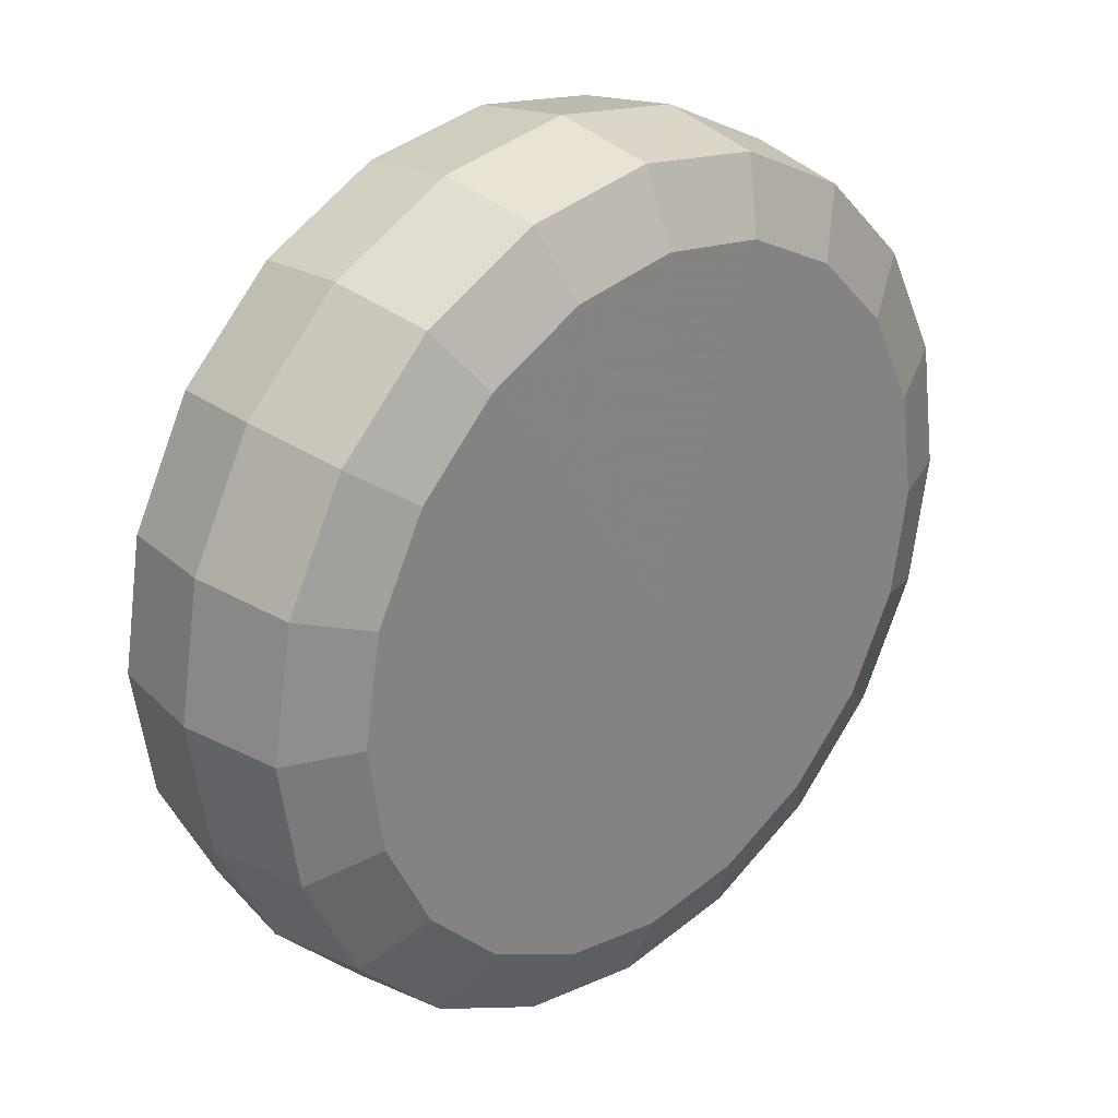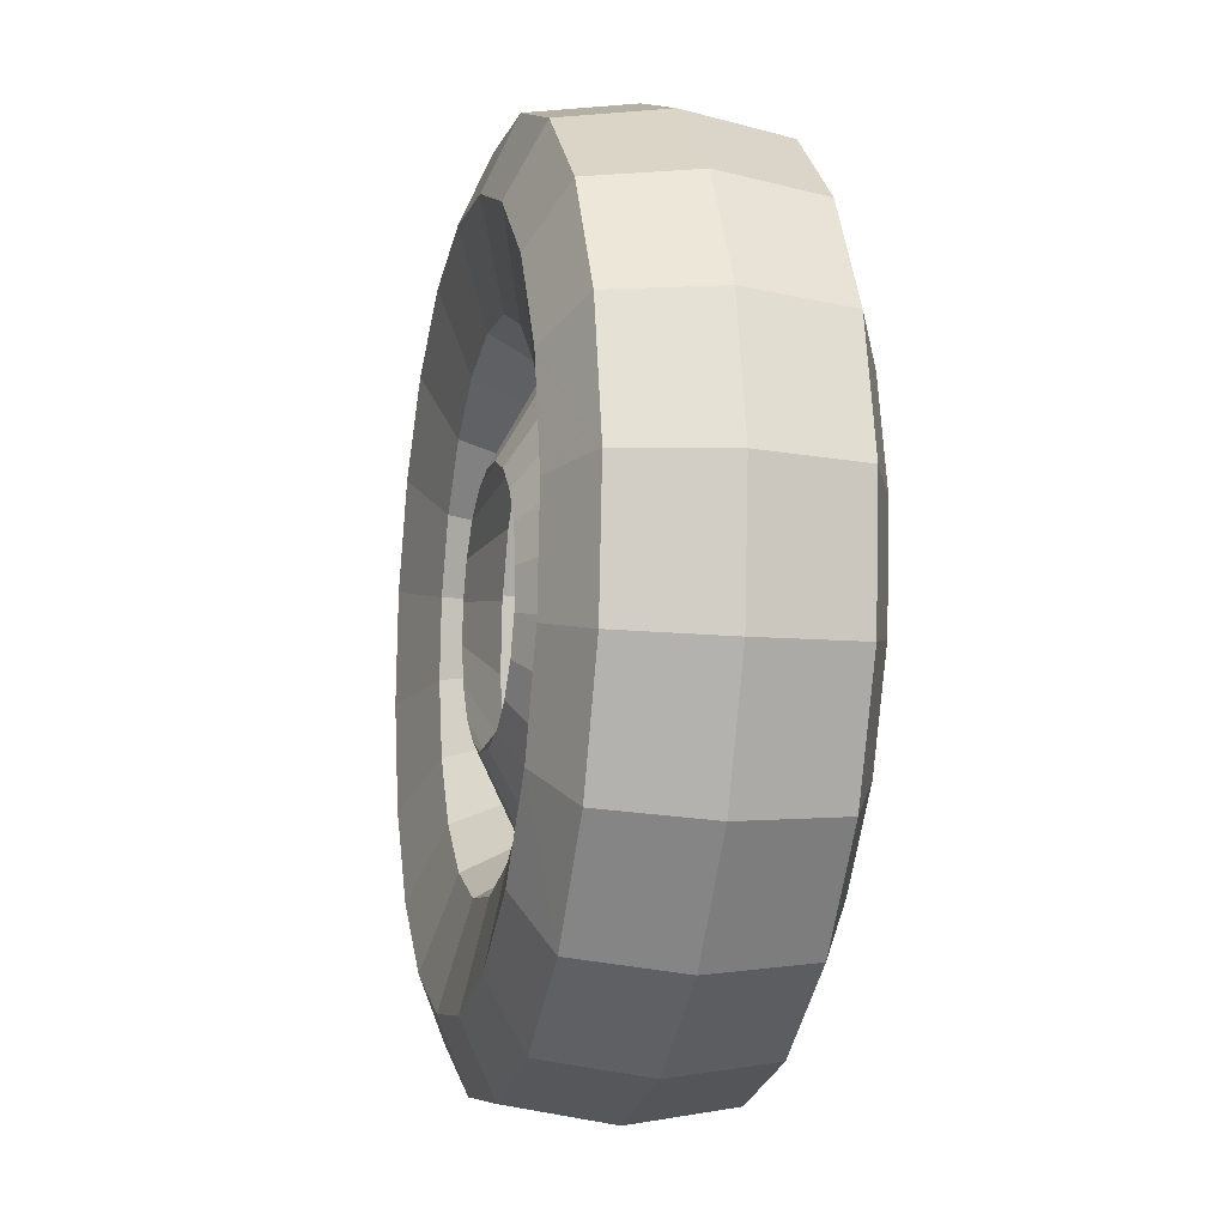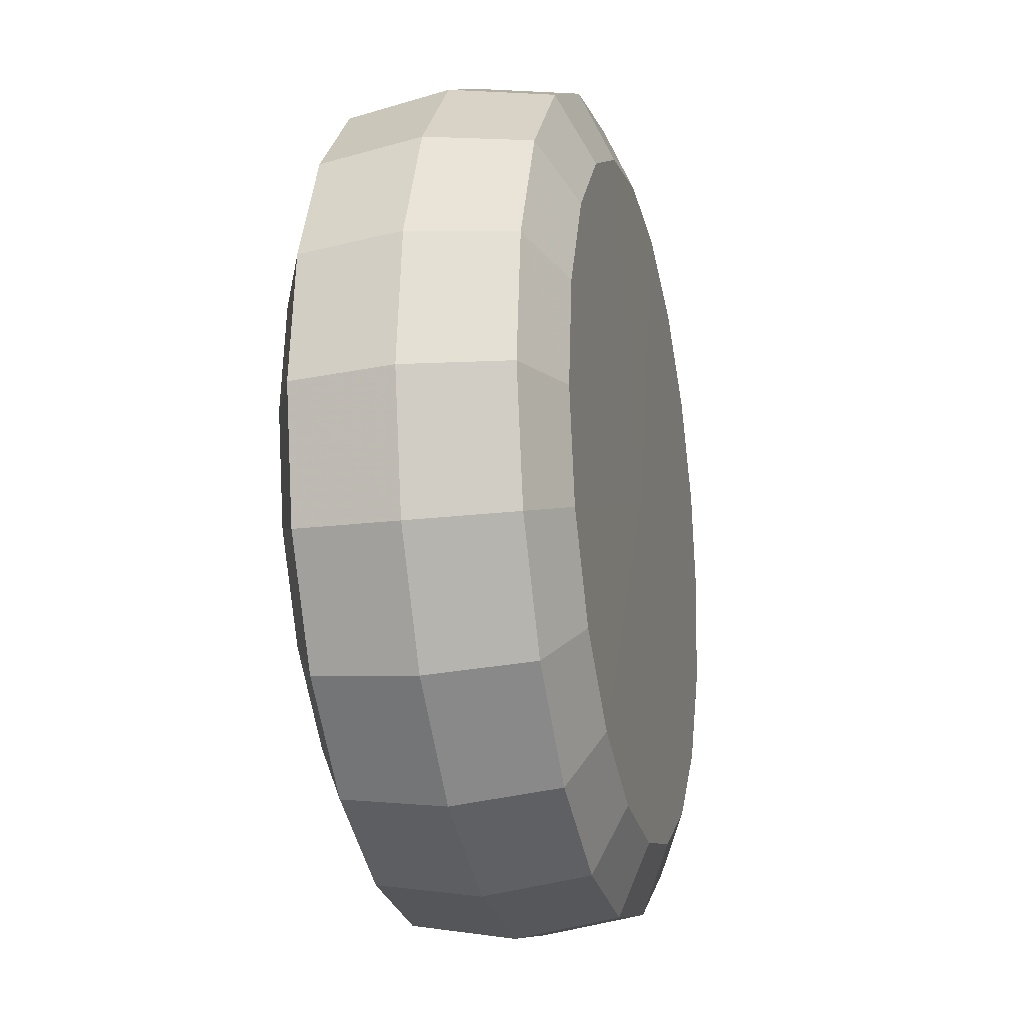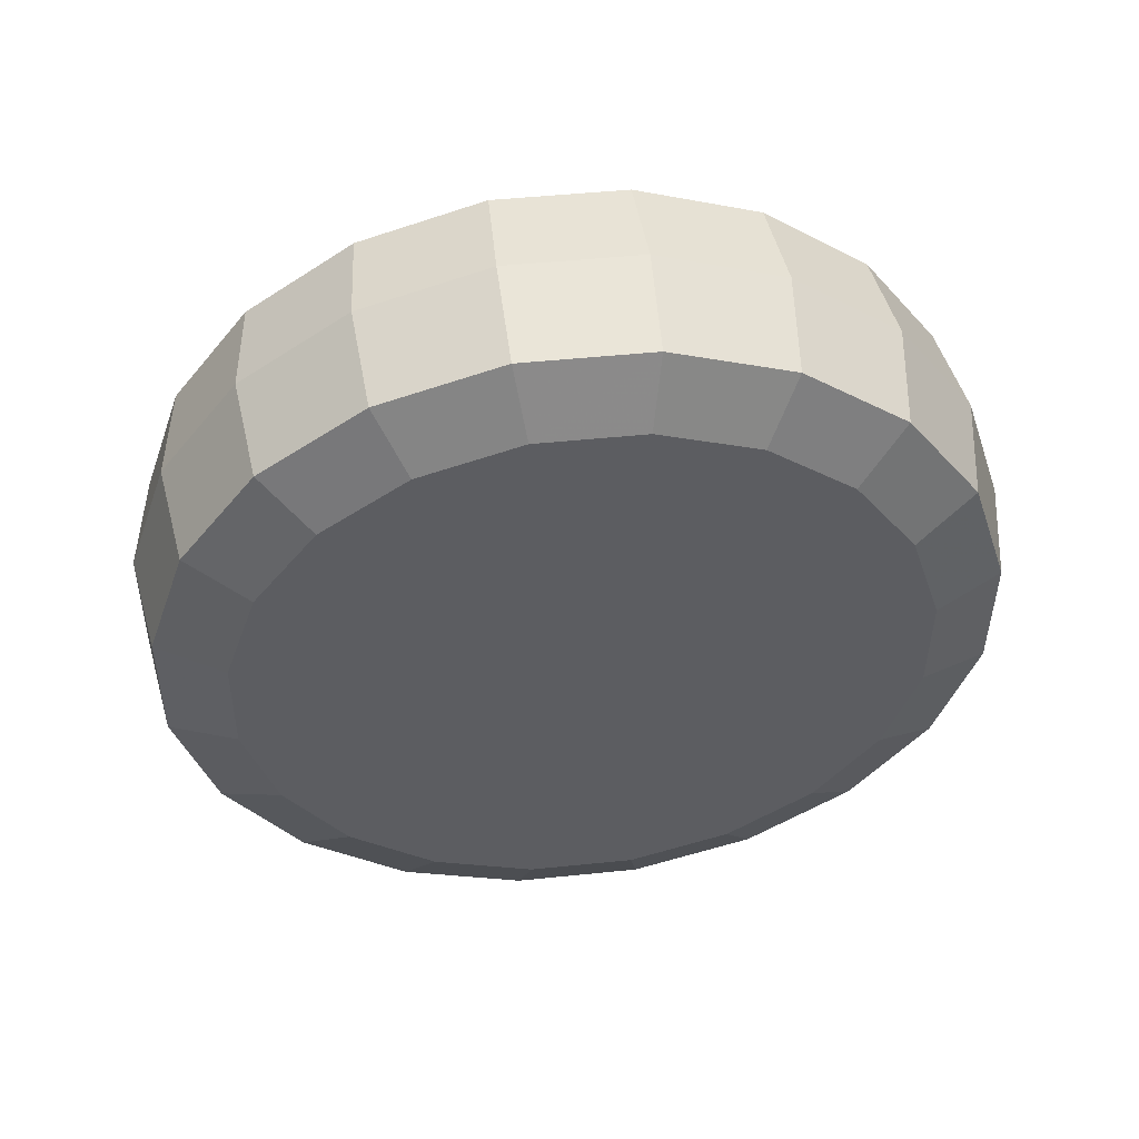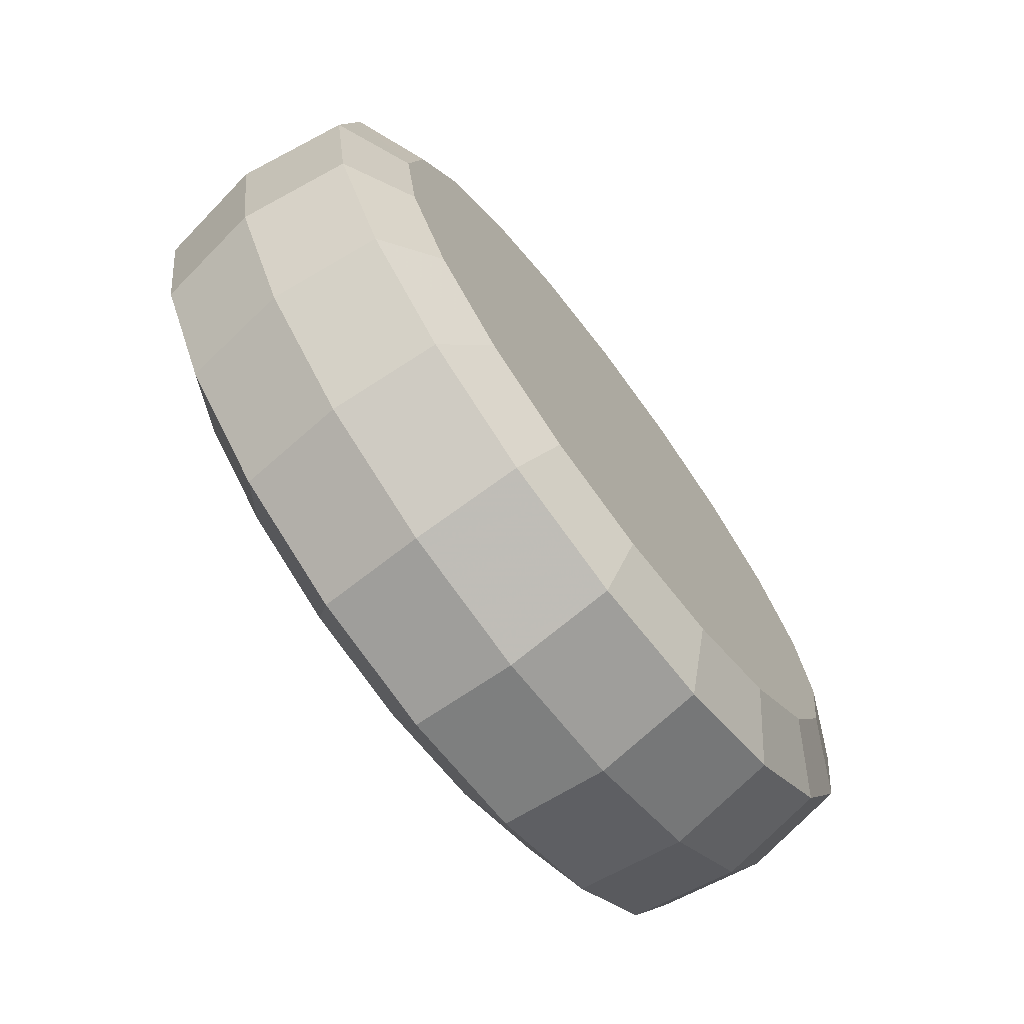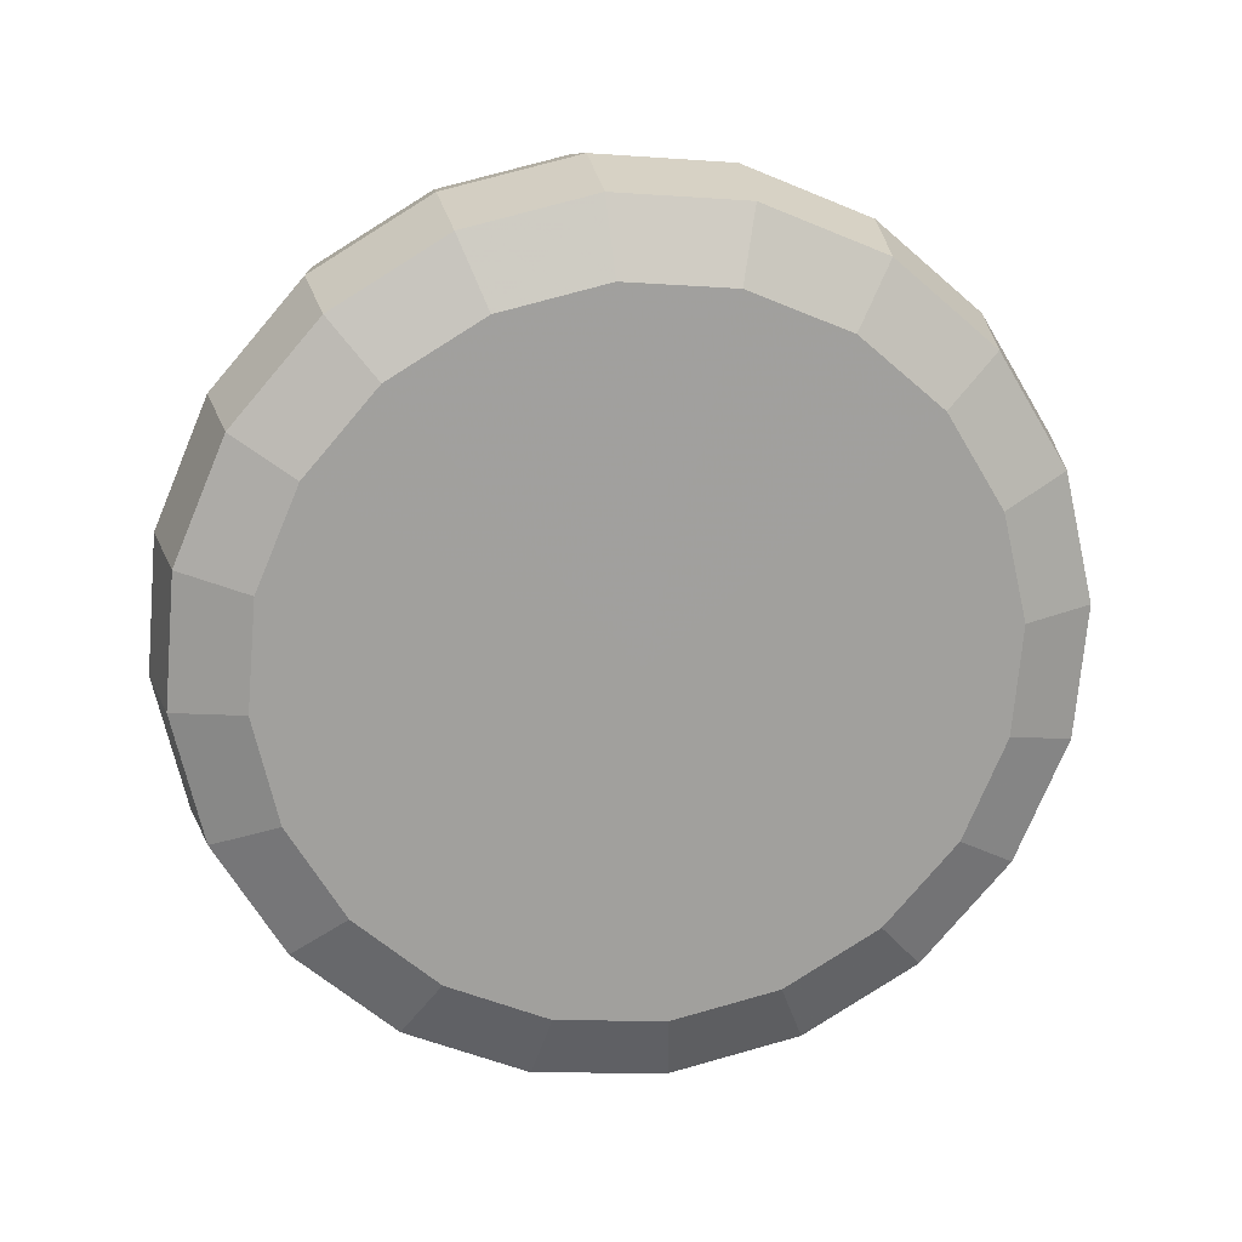
<metadata>
{"format":"obj","ext":"obj","renderer":"f3d","projection":"perspective","resolution":1024,"background":"white","views":[{"elev":29.6,"azim":121.0,"up":"+Y"},{"elev":-15.1,"azim":61.7,"up":"+Y"},{"elev":-16.4,"azim":87.9,"up":"+Y"},{"elev":-53.1,"azim":-61.5,"up":"+Z"},{"elev":-71.2,"azim":111.5,"up":"+Y"},{"elev":-58.5,"azim":58.2,"up":"+Z"}]}
</metadata>
<code>
v 0.2857 -0.09451 0.154
v 0.2909 -0.09527 0.1554
v 0.2961 -0.09431 0.1569
v 0.2839 -0.1073 0.1457
v 0.2932 -0.1086 0.1482
v 0.2808 -0.1114 0.1524
v 0.2913 -0.1129 0.1552
v 0.276 -0.1248 0.1547
v 0.2906 -0.1269 0.1587
v 0.2744 -0.1343 0.1496
v 0.292 -0.1369 0.1544
v 0.2776 -0.1364 0.1353
v 0.2959 -0.139 0.1403
v 0.2821 -0.134 0.1215
v 0.2998 -0.1365 0.1263
v 0.2861 -0.1244 0.1181
v 0.3007 -0.1265 0.1221
v 0.2997 -0.07743 0.1224
v 0.3153 -0.1238 0.1262
v 0.3283 -0.1166 0.1299
v 0.3386 -0.1055 0.1328
v 0.345 -0.09172 0.1348
v 0.347 -0.07652 0.1355
v 0.3443 -0.06141 0.135
v 0.3373 -0.04786 0.1332
v 0.3267 -0.03721 0.1304
v 0.3133 -0.03049 0.1268
v 0.2987 -0.02838 0.1227
v 0.2841 -0.03106 0.1187
v 0.2711 -0.03828 0.115
v 0.2608 -0.04933 0.1121
v 0.2544 -0.06313 0.1101
v 0.2524 -0.07834 0.1094
v 0.255 -0.09345 0.1099
v 0.262 -0.107 0.1117
v 0.2727 -0.1177 0.1145
v 0.2661 -0.1259 0.1171
v 0.2609 -0.128 0.1308
v 0.2583 -0.1262 0.1452
v 0.2626 -0.1181 0.1511
v 0.2713 -0.1066 0.1498
v 0.2756 -0.1031 0.1434
v 0.2809 -0.09213 0.1527
v 0.2688 -0.09636 0.1416
v 0.2771 -0.08834 0.1517
v 0.2637 -0.09895 0.1478
v 0.252 -0.1074 0.1482
v 0.2455 -0.1134 0.1418
v 0.2475 -0.1147 0.1273
v 0.2532 -0.1131 0.1137
v 0.2448 -0.09677 0.1116
v 0.2388 -0.0977 0.125
v 0.237 -0.0971 0.1397
v 0.245 -0.09389 0.1465
v 0.2587 -0.08927 0.1465
v 0.2644 -0.08783 0.1405
v 0.2747 -0.08352 0.1511
v 0.2627 -0.07831 0.1402
v 0.2737 -0.07815 0.1509
v 0.2568 -0.07847 0.1461
v 0.2423 -0.07877 0.1459
v 0.2339 -0.07891 0.139
v 0.2355 -0.07878 0.1244
v 0.2416 -0.07857 0.1109
v 0.244 -0.06028 0.1118
v 0.238 -0.05976 0.1253
v 0.2363 -0.06061 0.1399
v 0.2443 -0.06357 0.1466
v 0.2582 -0.06761 0.1466
v 0.264 -0.06874 0.1406
v 0.2744 -0.07274 0.1512
v 0.2681 -0.06004 0.1418
v 0.2767 -0.06783 0.1519
v 0.2628 -0.05775 0.148
v 0.2507 -0.04977 0.1486
v 0.244 -0.044 0.1422
v 0.246 -0.04248 0.1277
v 0.2518 -0.04366 0.1142
v 0.2641 -0.03036 0.1177
v 0.2588 -0.02865 0.1314
v 0.2563 -0.0307 0.1458
v 0.261 -0.03871 0.1515
v 0.2701 -0.04985 0.1501
v 0.2745 -0.05308 0.1437
v 0.2804 -0.0639 0.1529
v 0.2827 -0.04853 0.146
v 0.285 -0.06134 0.1542
v 0.2794 -0.0447 0.1528
v 0.274 -0.03149 0.1552
v 0.272 -0.02201 0.1502
v 0.2751 -0.01961 0.136
v 0.2798 -0.02167 0.1222
v 0.2973 -0.01844 0.127
v 0.2934 -0.01626 0.1411
v 0.2895 -0.01878 0.1551
v 0.2886 -0.02881 0.1593
v 0.2898 -0.04278 0.1557
v 0.2919 -0.04684 0.1486
v 0.2902 -0.06038 0.1557
v 0.3011 -0.04818 0.1511
v 0.2954 -0.06114 0.1571
v 0.3003 -0.0443 0.1585
v 0.3032 -0.03093 0.1633
v 0.3072 -0.02133 0.16
v 0.3117 -0.01891 0.1461
v 0.3149 -0.02099 0.1319
v 0.331 -0.02907 0.1362
v 0.3284 -0.02731 0.1506
v 0.3232 -0.02941 0.1643
v 0.3166 -0.03764 0.1669
v 0.3098 -0.04909 0.1611
v 0.3095 -0.05241 0.1534
v 0.3001 -0.06352 0.1584
v 0.3162 -0.05912 0.1552
v 0.3039 -0.06731 0.1594
v 0.3175 -0.0567 0.1631
v 0.3273 -0.0483 0.1697
v 0.3361 -0.04223 0.1677
v 0.3418 -0.04064 0.1542
v 0.3438 -0.04189 0.1396
v 0.3523 -0.05819 0.1417
v 0.3505 -0.05759 0.1564
v 0.3445 -0.05853 0.1698
v 0.3343 -0.06184 0.1715
v 0.3225 -0.06638 0.1644
v 0.3207 -0.06765 0.1563
v 0.3064 -0.07213 0.16
v 0.3223 -0.07716 0.1566
v 0.3073 -0.0775 0.1602
v 0.3244 -0.07717 0.1648
v 0.3369 -0.07695 0.172
v 0.3477 -0.07672 0.1705
v 0.3538 -0.07651 0.1571
v 0.3554 -0.07638 0.1424
v 0.353 -0.09468 0.1415
v 0.3513 -0.09553 0.1561
v 0.3453 -0.09502 0.1696
v 0.3349 -0.09216 0.1713
v 0.3229 -0.08803 0.1643
v 0.3211 -0.08674 0.1562
v 0.3066 -0.08291 0.1599
v 0.317 -0.09544 0.1549
v 0.3044 -0.08782 0.1592
v 0.3183 -0.09789 0.1629
v 0.3285 -0.106 0.1694
v 0.3375 -0.1116 0.1673
v 0.3433 -0.1128 0.1537
v 0.3453 -0.1113 0.1392
v 0.333 -0.1246 0.1356
v 0.3305 -0.1266 0.15
v 0.3252 -0.1249 0.1637
v 0.3182 -0.117 0.1664
v 0.311 -0.1058 0.1608
v 0.3106 -0.1024 0.1531
v 0.3007 -0.09174 0.1582
v 0.3024 -0.1069 0.1507
v 0.3017 -0.1109 0.1581
v 0.3052 -0.1242 0.1627
v 0.3095 -0.1336 0.1593
v 0.3142 -0.1357 0.1454
v 0.3173 -0.1333 0.1312
f 1 2 3
f 5 2 4
f 4 2 1
f 6 5 4
f 5 6 7
f 8 7 6
f 7 8 9
f 10 9 8
f 9 10 11
f 12 11 10
f 11 12 13
f 14 13 12
f 13 14 15
f 16 15 14
f 15 16 17
f 18 17 16
f 18 19 17
f 18 20 19
f 18 21 20
f 18 22 21
f 18 23 22
f 18 24 23
f 18 25 24
f 18 26 25
f 18 27 26
f 18 28 27
f 18 29 28
f 18 30 29
f 18 31 30
f 18 32 31
f 18 33 32
f 18 34 33
f 18 35 34
f 18 36 35
f 18 16 36
f 14 36 16
f 36 14 37
f 12 37 14
f 37 12 38
f 10 38 12
f 38 10 39
f 8 39 10
f 39 8 40
f 6 40 8
f 40 6 41
f 4 41 6
f 41 4 42
f 4 1 42
f 42 1 43
f 42 43 44
f 44 43 45
f 46 42 44
f 42 46 41
f 47 41 46
f 41 47 40
f 48 40 47
f 40 48 39
f 49 39 48
f 39 49 38
f 50 38 49
f 38 50 37
f 35 37 50
f 37 35 36
f 50 34 35
f 34 50 51
f 49 51 50
f 51 49 52
f 48 52 49
f 52 48 53
f 47 53 48
f 53 47 54
f 46 54 47
f 54 46 55
f 44 55 46
f 55 44 56
f 44 45 56
f 56 45 57
f 56 57 58
f 58 57 59
f 60 56 58
f 56 60 55
f 61 55 60
f 55 61 54
f 62 54 61
f 54 62 53
f 63 53 62
f 53 63 52
f 64 52 63
f 52 64 51
f 33 51 64
f 51 33 34
f 64 32 33
f 32 64 65
f 63 65 64
f 65 63 66
f 62 66 63
f 66 62 67
f 61 67 62
f 67 61 68
f 60 68 61
f 68 60 69
f 58 69 60
f 69 58 70
f 58 71 70
f 58 59 71
f 70 71 73
f 72 70 73
f 74 70 72
f 70 74 69
f 75 69 74
f 69 75 68
f 76 68 75
f 68 76 67
f 77 67 76
f 67 77 66
f 78 66 77
f 66 78 65
f 31 65 78
f 65 31 32
f 78 30 31
f 30 78 79
f 77 79 78
f 79 77 80
f 76 80 77
f 80 76 81
f 75 81 76
f 81 75 82
f 74 82 75
f 82 74 83
f 72 83 74
f 83 72 84
f 72 85 84
f 72 73 85
f 84 87 86
f 84 85 87
f 88 84 86
f 84 88 83
f 89 83 88
f 83 89 82
f 90 82 89
f 82 90 81
f 91 81 90
f 81 91 80
f 92 80 91
f 80 92 79
f 29 79 92
f 79 29 30
f 92 28 29
f 28 92 93
f 91 93 92
f 93 91 94
f 90 94 91
f 94 90 95
f 89 95 90
f 95 89 96
f 88 96 89
f 96 88 97
f 86 97 88
f 97 86 98
f 86 99 98
f 86 87 99
f 98 101 100
f 98 99 101
f 102 98 100
f 98 102 97
f 103 97 102
f 97 103 96
f 104 96 103
f 96 104 95
f 105 95 104
f 95 105 94
f 106 94 105
f 94 106 93
f 27 93 106
f 93 27 28
f 106 26 27
f 26 106 107
f 105 107 106
f 107 105 108
f 104 108 105
f 108 104 109
f 103 109 104
f 109 103 110
f 102 110 103
f 110 102 111
f 100 111 102
f 111 100 112
f 100 113 112
f 100 101 113
f 112 115 114
f 112 113 115
f 116 112 114
f 112 116 111
f 117 111 116
f 111 117 110
f 118 110 117
f 110 118 109
f 119 109 118
f 109 119 108
f 120 108 119
f 108 120 107
f 25 107 120
f 107 25 26
f 120 24 25
f 24 120 121
f 119 121 120
f 121 119 122
f 118 122 119
f 122 118 123
f 117 123 118
f 123 117 124
f 116 124 117
f 124 116 125
f 114 125 116
f 125 114 126
f 114 127 126
f 114 115 127
f 126 129 128
f 126 127 129
f 130 126 128
f 126 130 125
f 131 125 130
f 125 131 124
f 132 124 131
f 124 132 123
f 133 123 132
f 123 133 122
f 134 122 133
f 122 134 121
f 23 121 134
f 121 23 24
f 134 22 23
f 22 134 135
f 133 135 134
f 135 133 136
f 132 136 133
f 136 132 137
f 131 137 132
f 137 131 138
f 130 138 131
f 138 130 139
f 128 139 130
f 139 128 140
f 128 129 140
f 140 129 141
f 140 141 142
f 142 141 143
f 144 140 142
f 140 144 139
f 145 139 144
f 139 145 138
f 146 138 145
f 138 146 137
f 147 137 146
f 137 147 136
f 148 136 147
f 136 148 135
f 21 135 148
f 135 21 22
f 148 20 21
f 20 148 149
f 147 149 148
f 149 147 150
f 146 150 147
f 150 146 151
f 145 151 146
f 151 145 152
f 144 152 145
f 152 144 153
f 142 153 144
f 153 142 154
f 142 143 154
f 154 143 155
f 154 155 156
f 156 155 3
f 157 154 156
f 154 157 153
f 158 153 157
f 153 158 152
f 159 152 158
f 152 159 151
f 160 151 159
f 151 160 150
f 161 150 160
f 150 161 149
f 19 149 161
f 149 19 20
f 161 17 19
f 17 161 15
f 160 15 161
f 15 160 13
f 159 13 160
f 13 159 11
f 158 11 159
f 11 158 9
f 157 9 158
f 9 157 7
f 156 7 157
f 7 156 5
f 156 3 5
f 5 3 2

</code>
